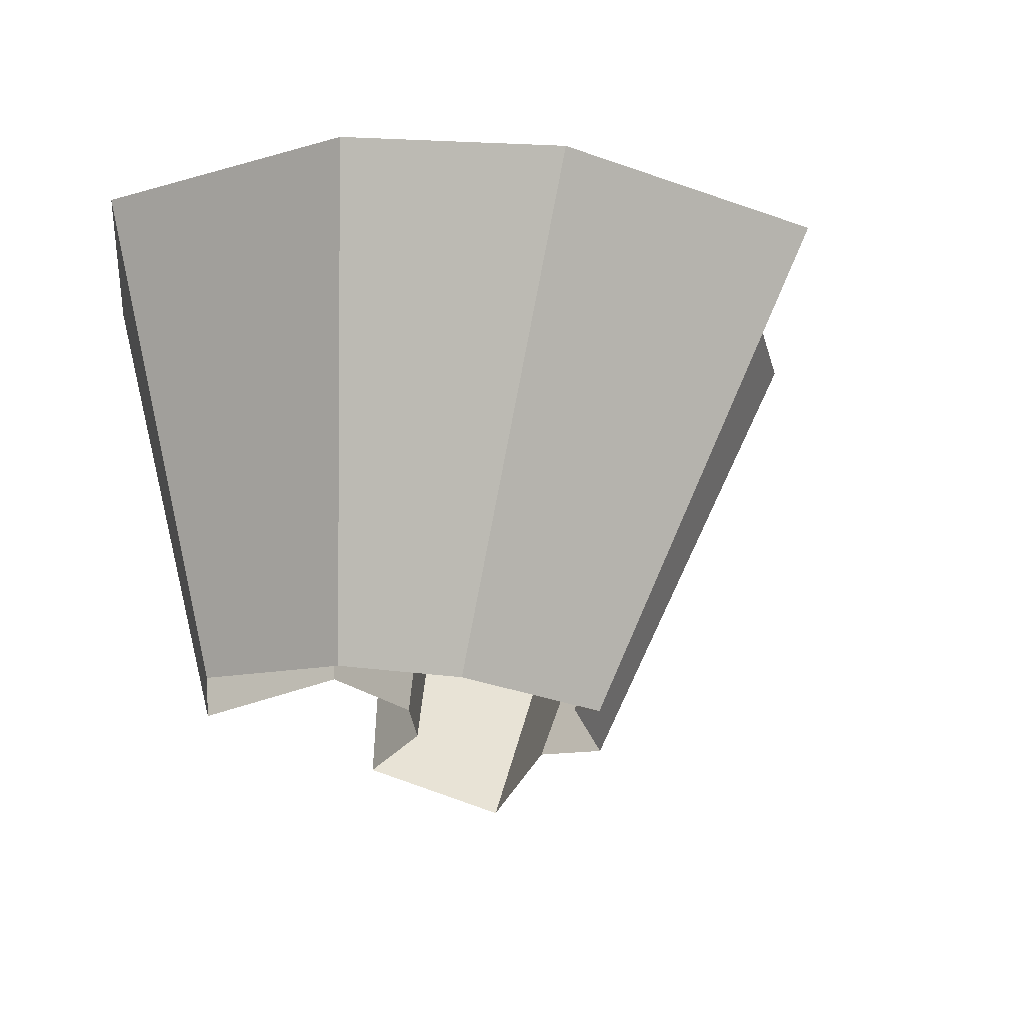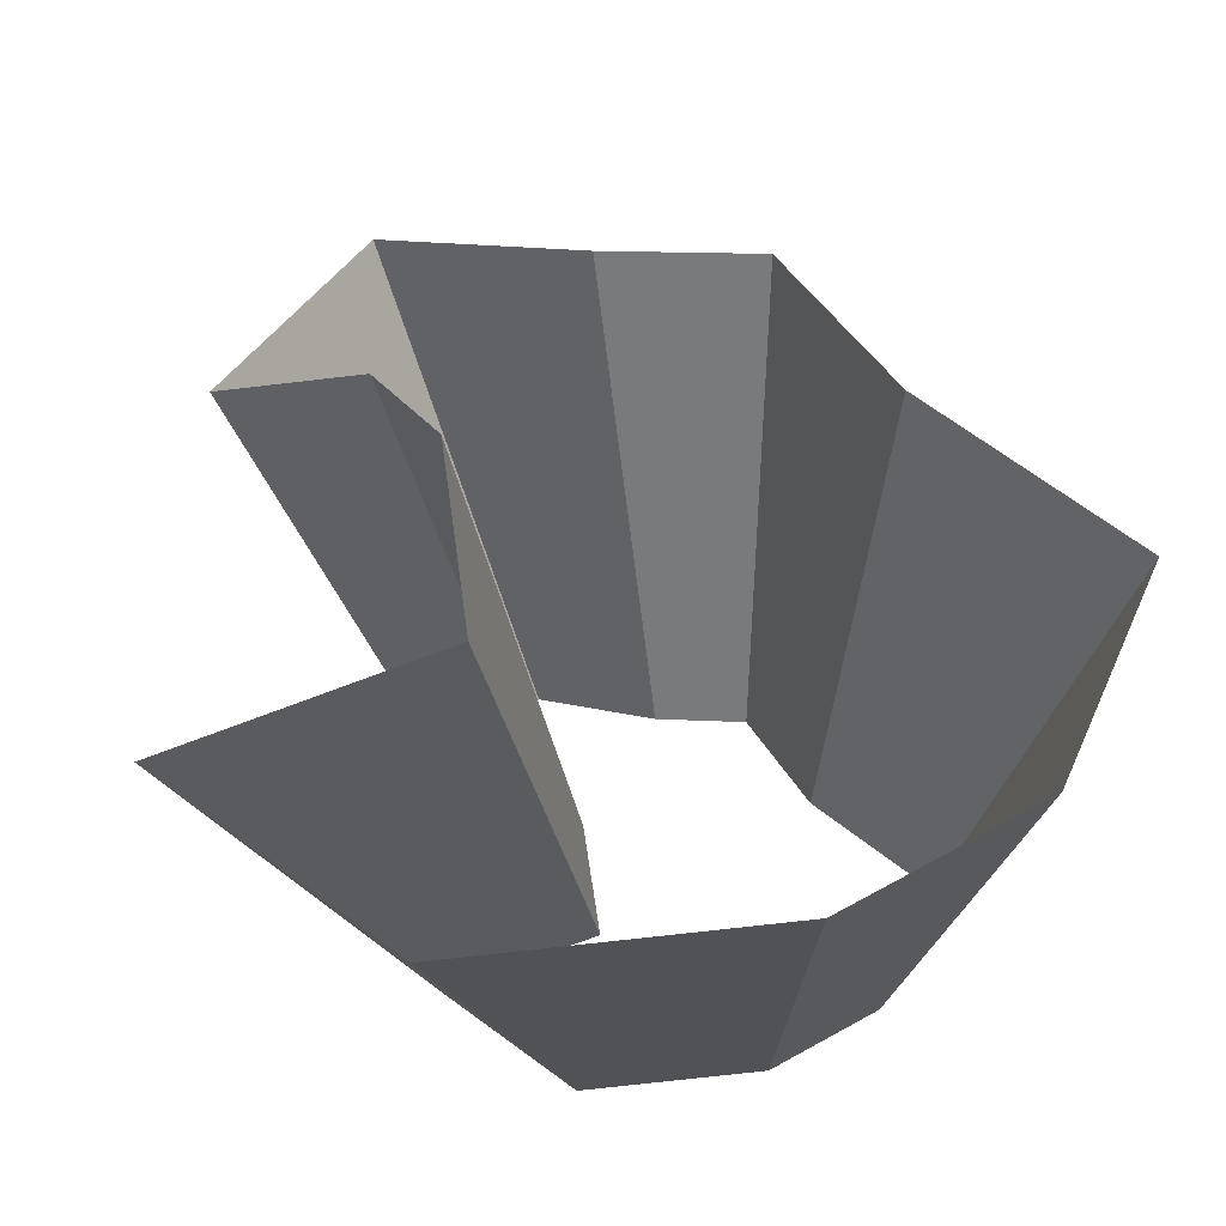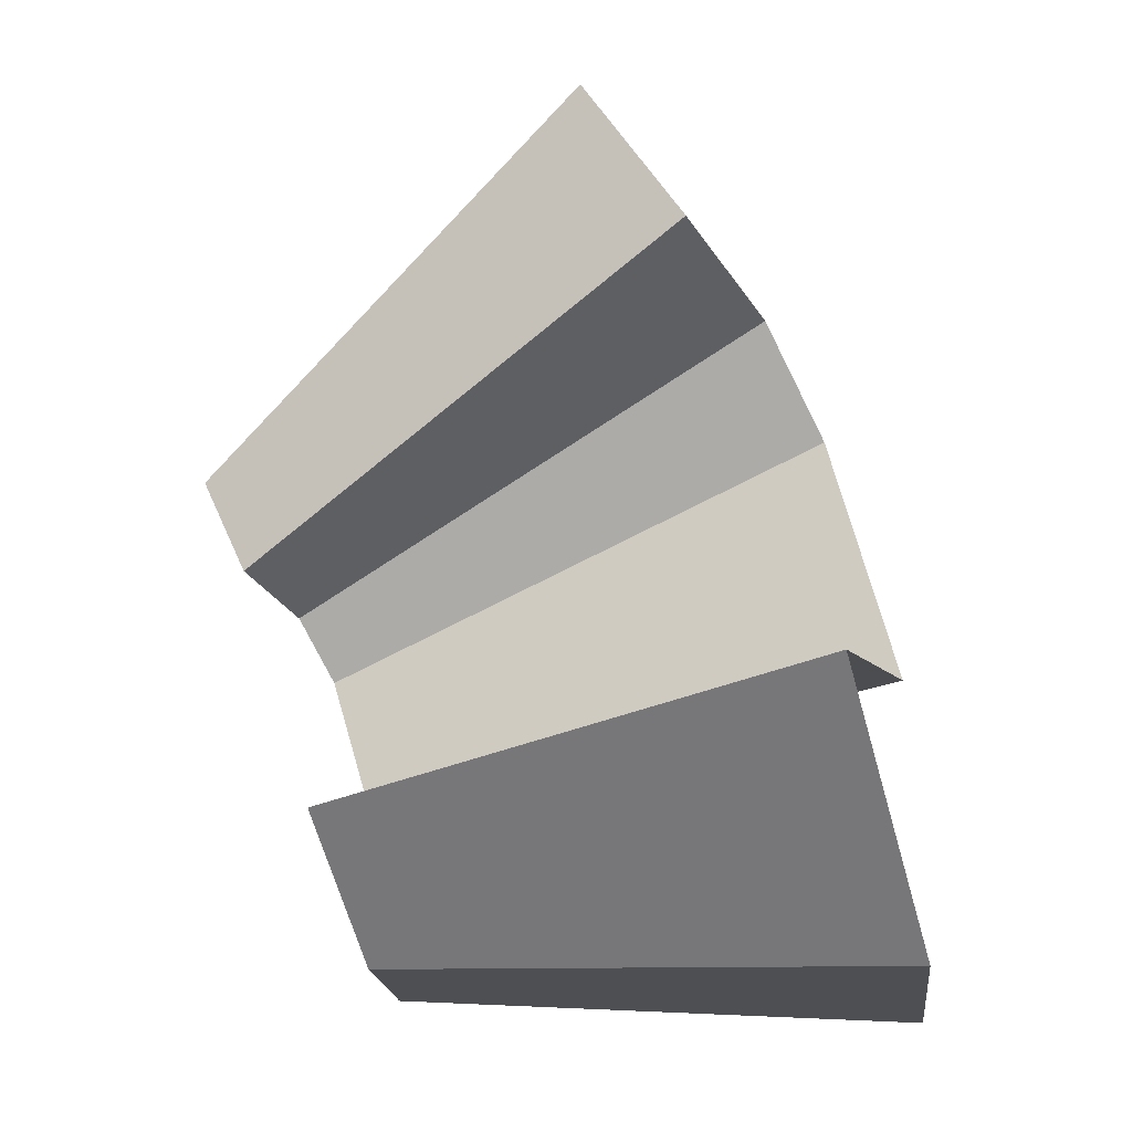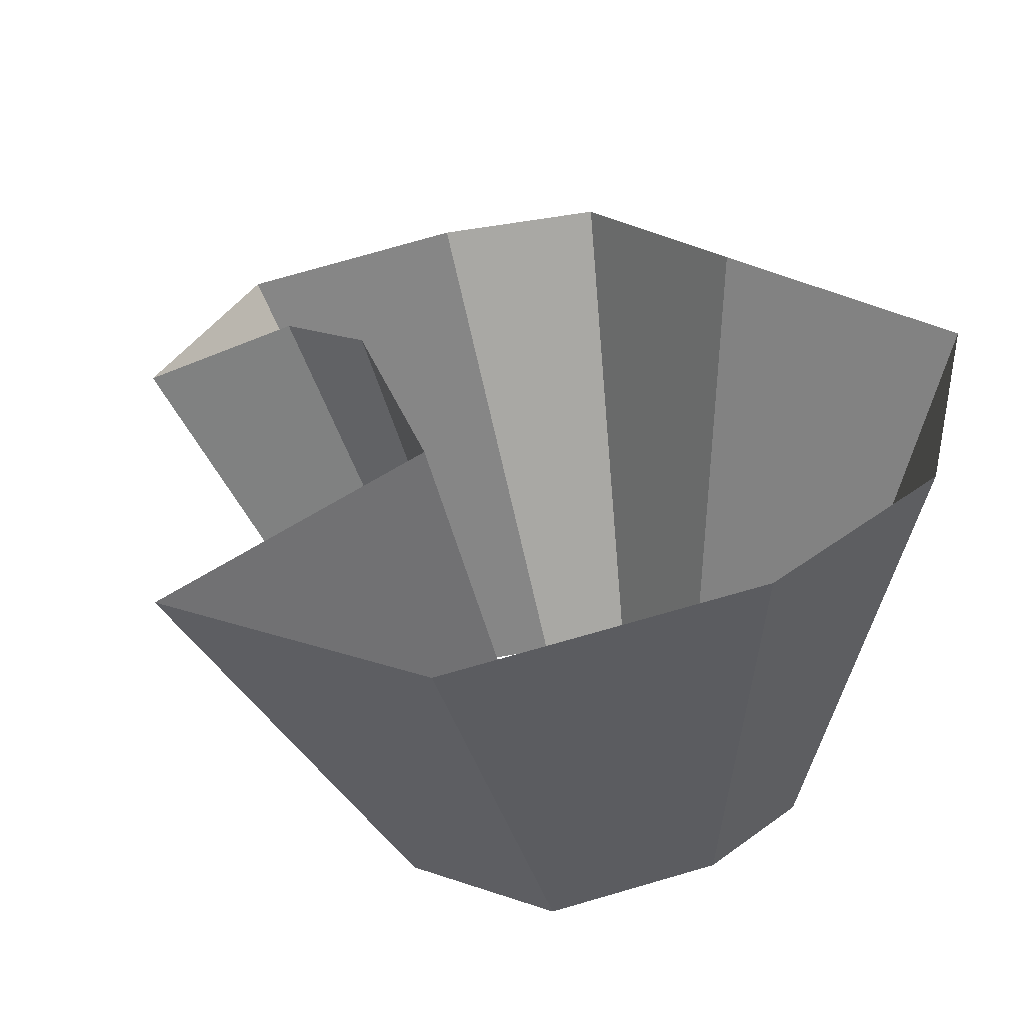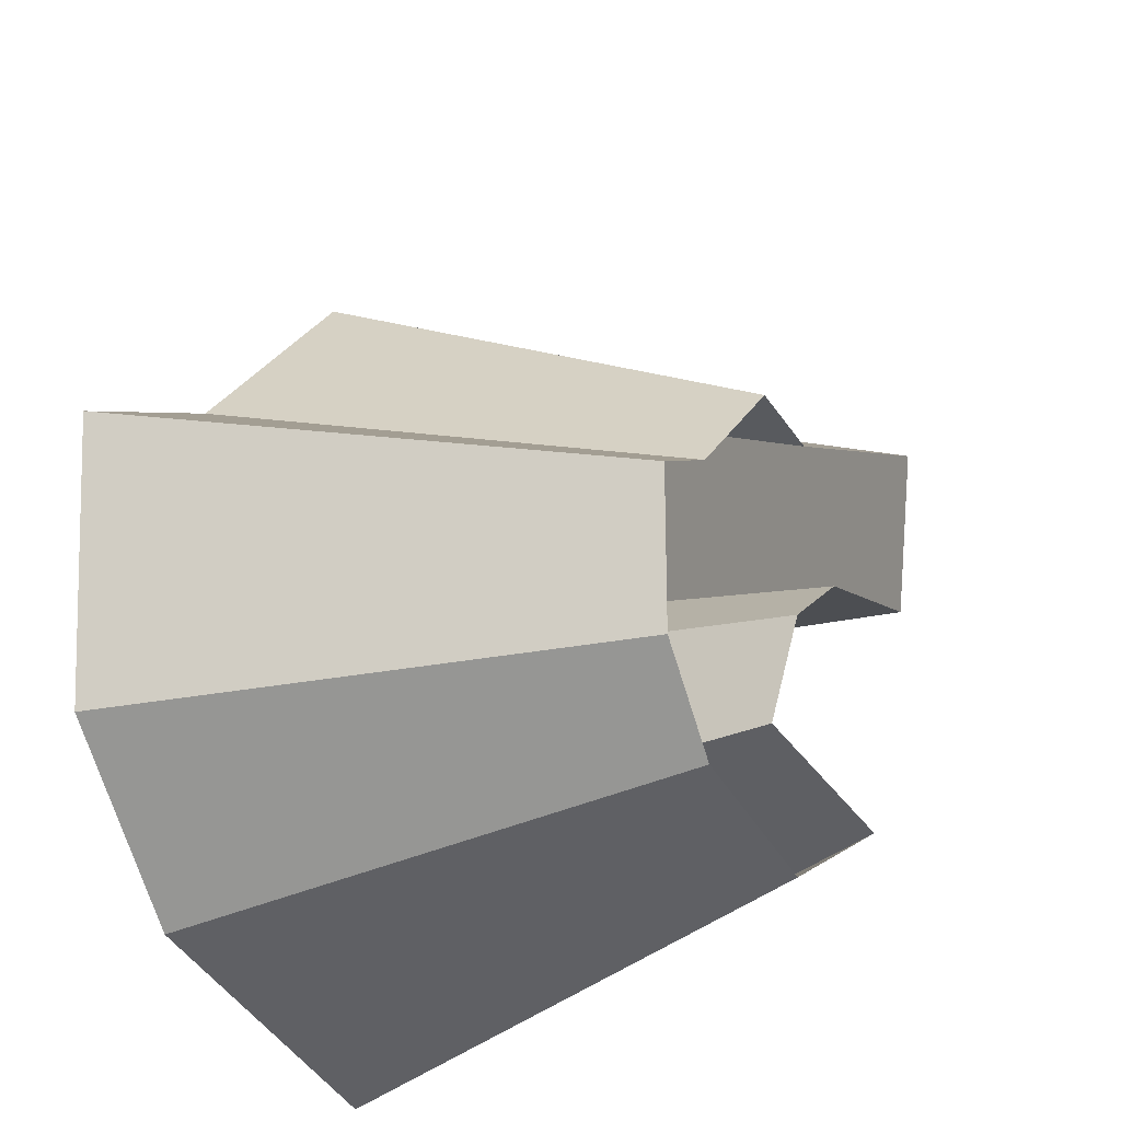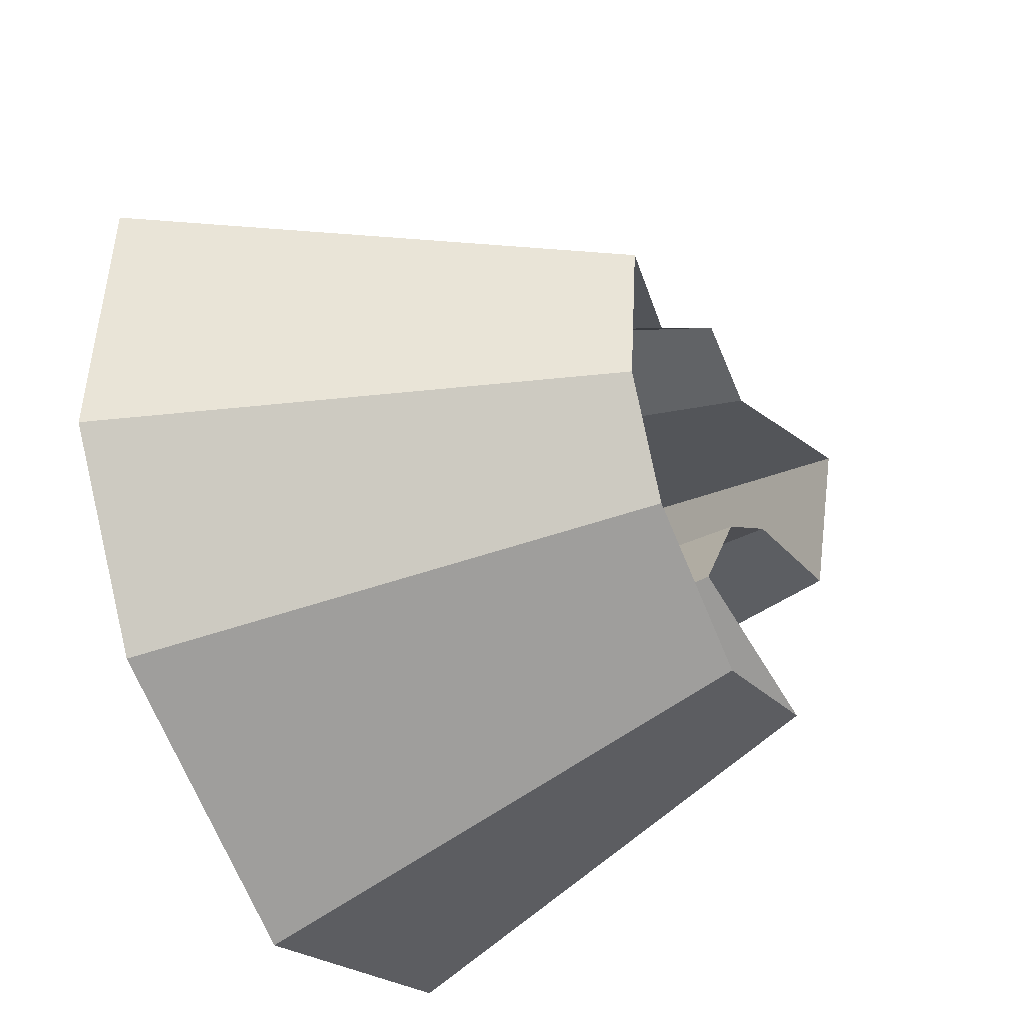
<metadata>
{"format":"obj","ext":"obj","renderer":"f3d","projection":"perspective","resolution":1024,"background":"white","views":[{"elev":-2.1,"azim":-148.3,"up":"+Y"},{"elev":65.9,"azim":168.1,"up":"+Y"},{"elev":-10.8,"azim":90.9,"up":"+Z"},{"elev":50.0,"azim":157.3,"up":"+Y"},{"elev":-50.7,"azim":-66.8,"up":"+Z"},{"elev":-76.6,"azim":-72.1,"up":"+Z"}]}
</metadata>
<code>
g shard12
v -0.001172 0.3503 0.2554
v -0.06054 0.3558 0.2383
v -0.08467 0.3892 0.1606
v -0.1471 0.3922 0.0854
v -0.0131 0.422 -0.01741
v -0.091 0.4152 0.008212
v 0.0706 0.3003 0.3064
v 0.08283 0.3634 0.2165
v 0.1372 0.3352 0.2366
v 0.06456 0.3843 0.1782
v 0.07048 0.4088 0.09431
v 0.1774 0.3809 0.08785
v 0.1057 0.4118 -0.002711
v -0.00211 0.6305 0.4597
v -0.109 0.6405 0.4289
v -0.1524 0.7005 0.2891
v -0.2648 0.7059 0.1537
v -0.02359 0.7596 -0.03133
v -0.1638 0.7473 0.01478
v 0.1271 0.5406 0.5515
v 0.2469 0.6033 0.4258
v 0.1491 0.6542 0.3896
v 0.1162 0.6918 0.3207
v 0.1269 0.7359 0.1698
v 0.3193 0.6857 0.1581
v 0.1902 0.7413 -0.004881
v -0.06054 0.3558 0.2383
v -0.109 0.6405 0.4289
v -0.08467 0.3892 0.1606
v -0.1524 0.7005 0.2891
v -0.1471 0.3922 0.0854
v -0.2648 0.7059 0.1537
v -0.1638 0.7473 0.01478
v -0.091 0.4152 0.008212
v -0.00211 0.6305 0.4597
v -0.001172 0.3503 0.2554
v 0.1271 0.5406 0.5515
v 0.0706 0.3003 0.3064
v 0.2469 0.6033 0.4258
v 0.1372 0.3352 0.2366
v 0.1491 0.6542 0.3896
v 0.08283 0.3634 0.2165
v 0.1162 0.6918 0.3207
v 0.06456 0.3843 0.1782
v 0.1269 0.7359 0.1698
v 0.07048 0.4088 0.09431
v 0.3193 0.6857 0.1581
v 0.1774 0.3809 0.08785
v -0.0131 0.422 -0.01741
v -0.02359 0.7596 -0.03133
v 0.1902 0.7413 -0.004881
v 0.1057 0.4118 -0.002711
g shard12_0
f 15 14 1
f 2 15 1
f 16 28 27
f 3 16 27
f 17 30 29
f 4 17 29
f 18 19 6
f 5 18 6
f 33 32 31
f 34 33 31
f 35 20 7
f 36 35 7
f 37 21 9
f 38 37 9
f 39 22 8
f 40 39 8
f 41 23 10
f 42 41 10
f 43 24 11
f 44 43 11
f 45 25 12
f 46 45 12
f 47 26 13
f 48 47 13
f 51 50 49
f 52 51 49

</code>
